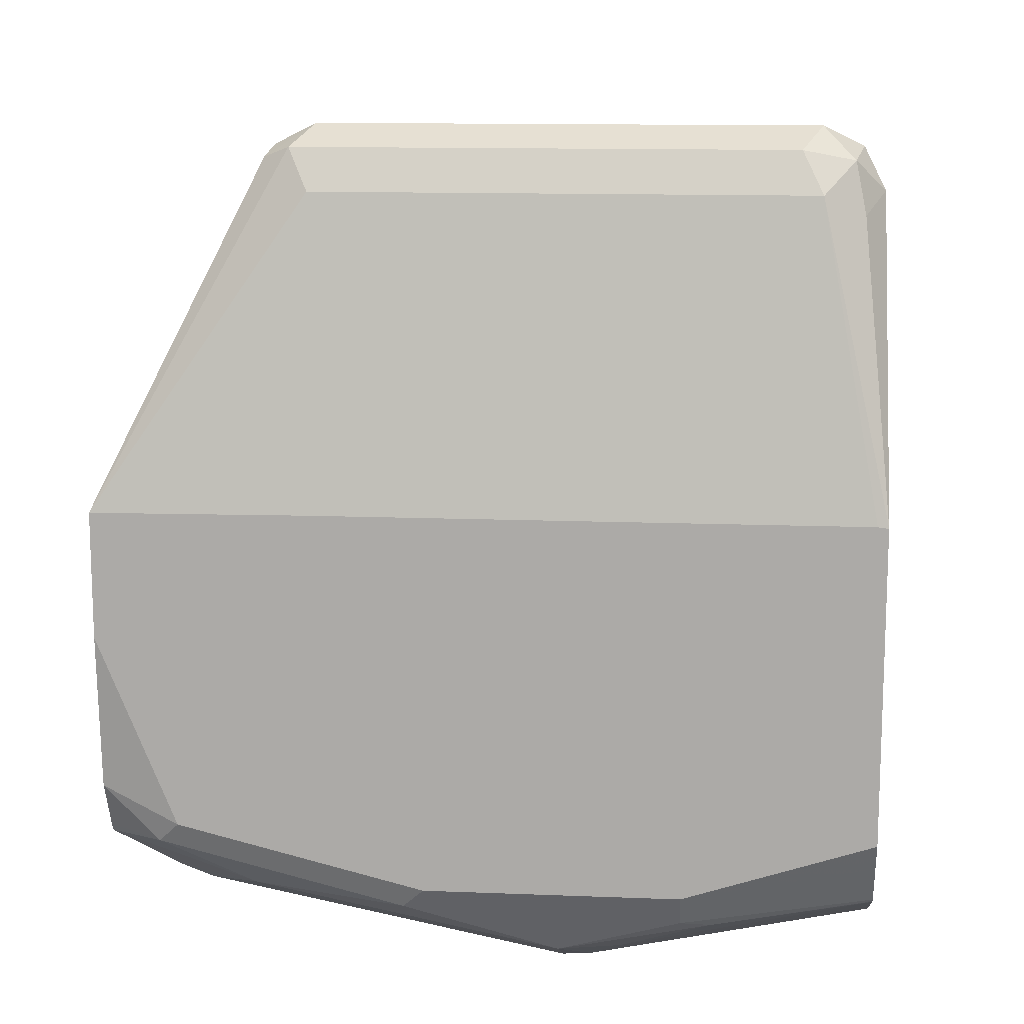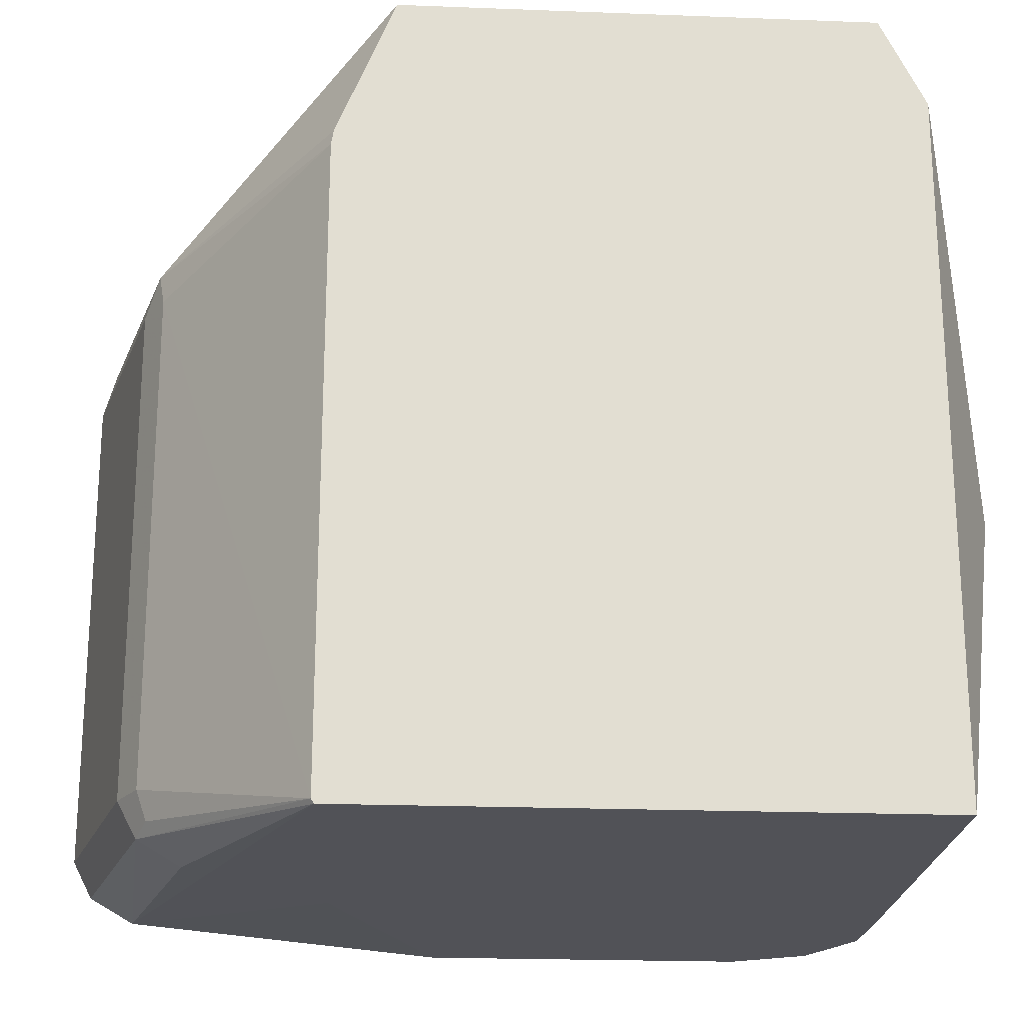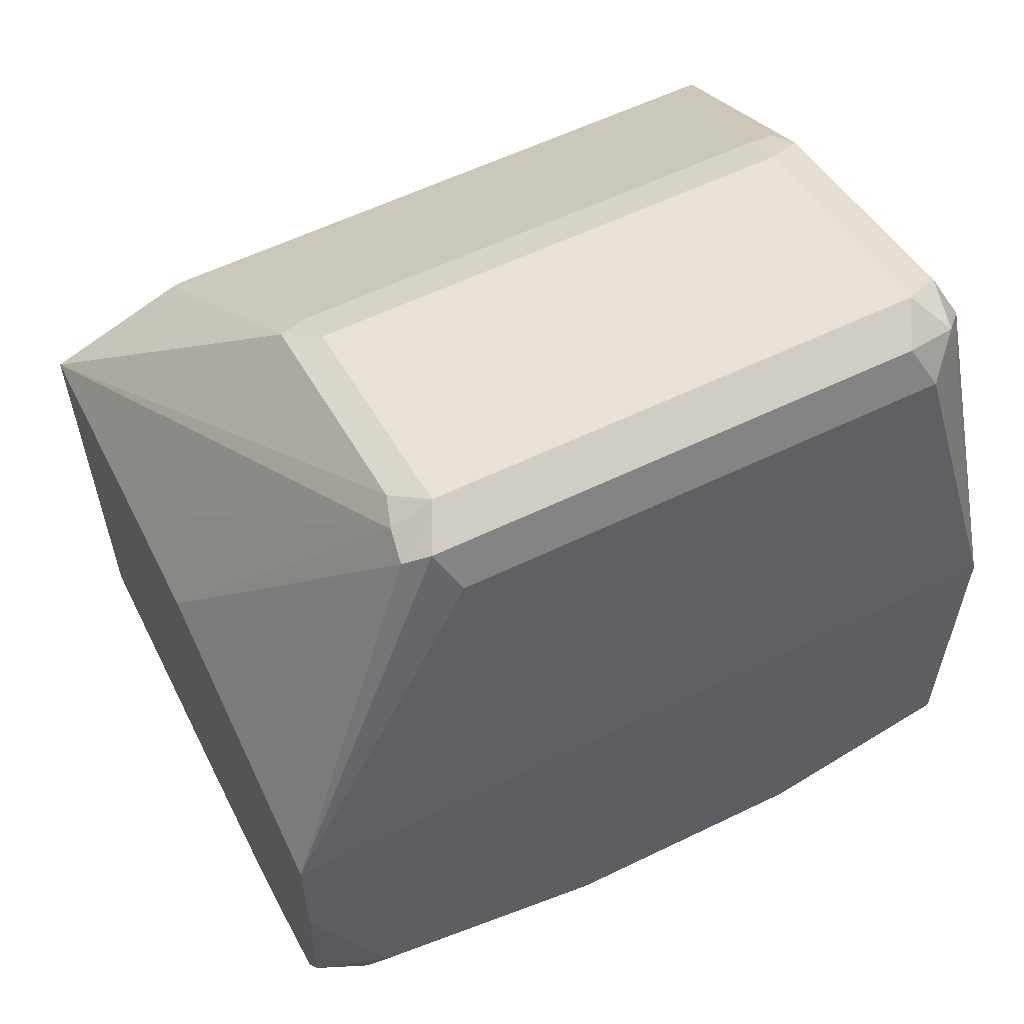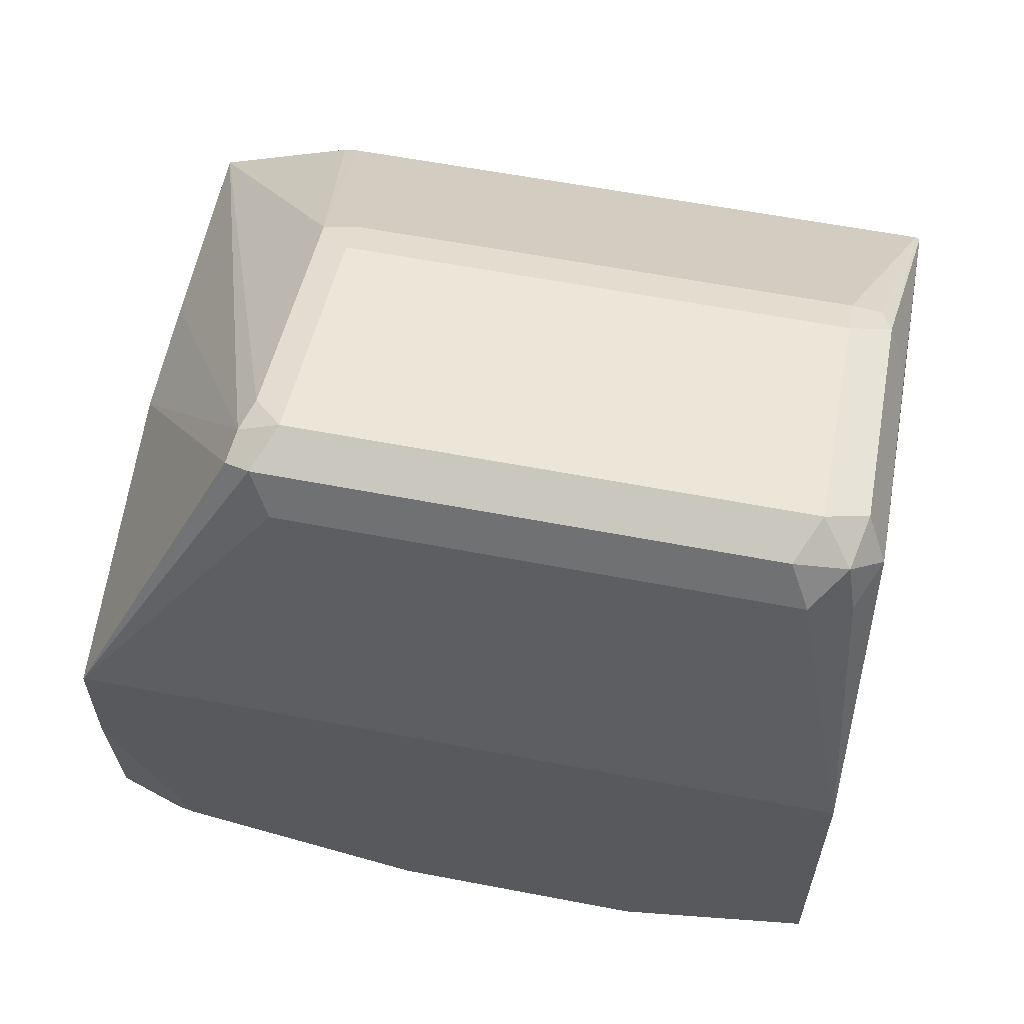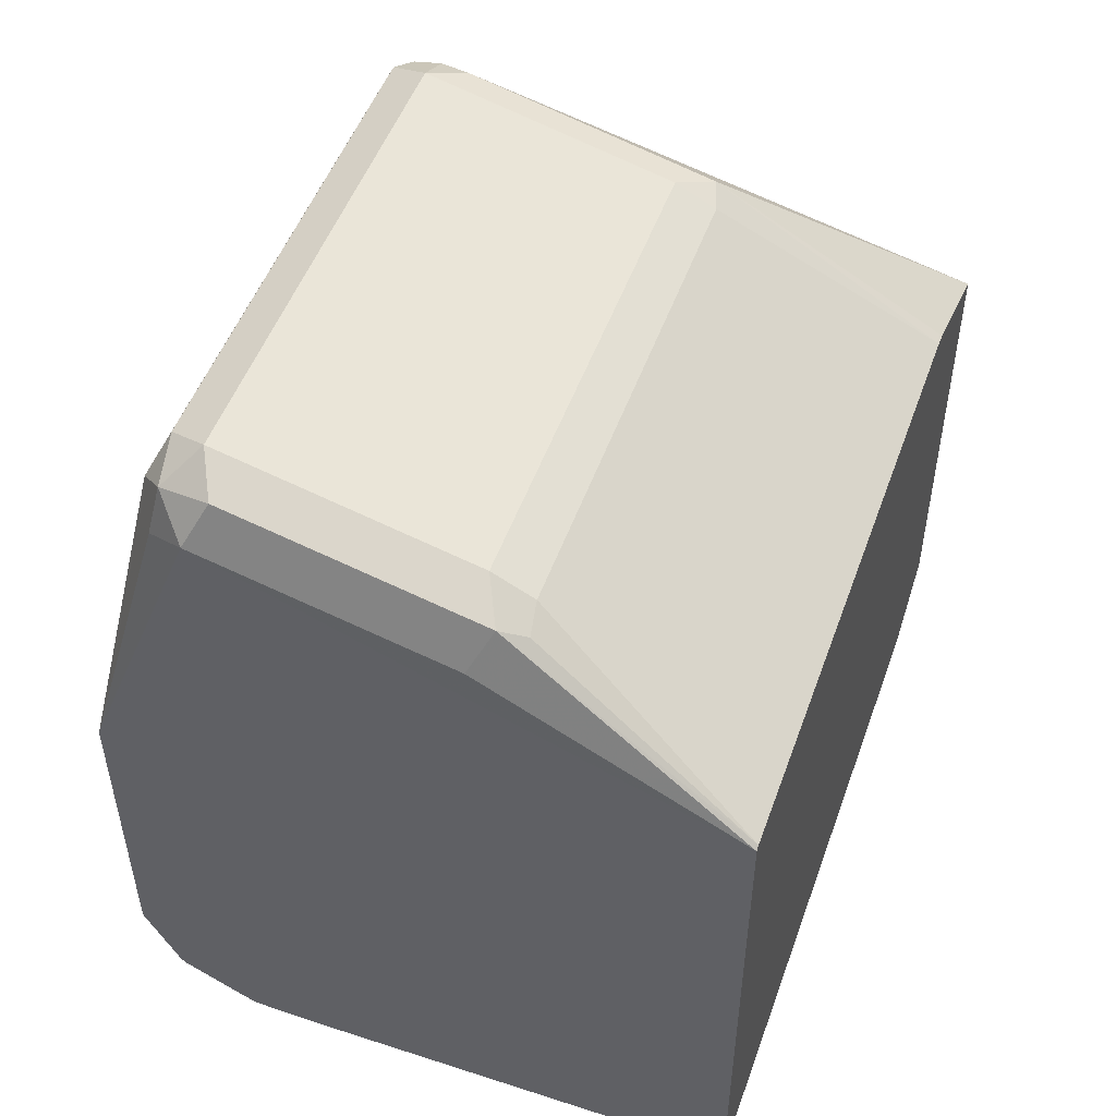
<metadata>
{"format":"obj","ext":"obj","renderer":"f3d","projection":"perspective","resolution":1024,"background":"white","views":[{"elev":12.9,"azim":95.1,"up":"+Y"},{"elev":-21.4,"azim":-93.9,"up":"+Z"},{"elev":58.5,"azim":63.4,"up":"+Y"},{"elev":60.3,"azim":101.1,"up":"+Y"},{"elev":50.6,"azim":-160.5,"up":"+Y"}]}
</metadata>
<code>
v 0.637 -0.2129 0.1532
v 0.637 -0.2274 0.1241
v 0.7359 -0.2129 0.1532
v 0.637 -0.06006 0.1532
v 0.637 -0.2274 -0.1054
v 0.6823 -0.2481 1.949e-05
v 0.7857 -0.2274 0.1241
v 0.7788 -0.2136 0.1516
v 0.7569 -0.2123 0.1532
v 0.7926 -0.2206 0.1378
v 0.7072 -0.05782 0.1532
v 0.8064 0.03444 0.09647
v 0.7961 0.03617 0.09303
v 0.7134 0.01548 0.09303
v 0.637 -0.04136 0.1073
v 0.7857 -0.2274 -0.1054
v 0.637 -0.04136 -0.1054
v 0.8064 -0.2481 1.949e-05
v 0.8064 -0.2274 0.1034
v 0.809 -0.2223 0.1241
v 0.8096 -0.2045 0.1532
v 0.782 -0.2105 0.1532
v 0.8116 -0.2171 0.1344
v 0.7486 -0.05782 0.1532
v 0.8167 0.03101 0.09819
v 0.8064 0.04135 0.0827
v 0.7237 0.02067 0.0827
v 0.7099 0.01378 0.0827
v 0.637 -0.04056 0.1026
v 0.8064 -0.2267 -0.1054
v 0.8064 -0.2274 -0.1034
v 0.637 -0.04037 -0.1039
v 0.7168 0.01378 -0.09648
v 0.7237 -1.62e-05 -0.1034
v 0.8064 0.02067 -0.1034
v 0.701 -0.04334 -0.1054
v 0.8167 -0.2429 -0.01033
v 0.834 -0.2343 1.949e-05
v 0.8084 -0.2264 -0.1054
v 0.834 -0.2136 0.1034
v 0.8318 -0.1974 0.1532
v 0.8462 -0.08242 0.1532
v 0.8202 0.03444 0.08959
v 0.8064 0.04135 -0.08269
v 0.7237 0.02067 -0.08269
v 0.7099 0.01378 -0.08269
v 0.7082 0.01033 -0.09304
v 0.7995 0.03444 -0.09648
v 0.8167 0.03101 -0.09304
v 0.8202 0.01378 -0.09648
v 0.8462 -0.08242 -0.1054
v 0.7758 -0.05128 -0.1054
v 0.7611 -0.04532 -0.1054
v 0.8271 -0.2352 -0.02066
v 0.8195 -0.2209 -0.1054
v 0.8333 -0.2137 -0.1054
v 0.8374 -0.2223 -0.05169
v 0.8409 -0.2206 -0.04134
v 0.8409 -0.2206 0.04135
v 0.8426 -0.2171 0.05168
v 0.8426 -0.1964 0.1344
v 0.8336 -0.1945 0.1532
v 0.8462 -0.08193 0.08189
v 0.8271 0.02067 0.0827
v 0.8462 -0.1248 0.1532
v 0.8202 0.03444 -0.07581
v 0.8271 0.02067 -0.08269
v 0.8462 -0.08193 -0.1018
v 0.8462 -0.1892 -0.1054
v 0.8346 -0.2123 -0.1054
v 0.834 -0.2136 -0.1034
v 0.8414 -0.1988 -0.1054
v 0.8462 -0.2099 -0.04134
v 0.8462 -0.2099 0.04451
v 0.8462 -0.1892 0.1272
v 0.8421 -0.1776 0.1532
f 35 53 36
f 35 50 51
f 35 48 49
f 35 51 52
f 35 52 53
f 35 49 50
f 37 54 38
f 38 58 59
f 37 55 56
f 37 56 54
f 38 54 57
f 38 57 58
f 38 59 40
f 33 35 34
f 40 60 61
f 37 39 55
f 33 48 35
f 26 45 27
f 33 45 44
f 40 61 41
f 25 42 43
f 26 43 66
f 26 66 44
f 26 44 45
f 27 45 46
f 27 46 28
f 28 46 32
f 25 43 26
f 28 32 29
f 30 39 31
f 32 46 47
f 32 47 33
f 33 47 46
f 33 46 45
f 33 44 48
f 40 59 60
f 59 74 60
f 42 63 64
f 57 71 70
f 57 70 58
f 58 70 72
f 58 72 73
f 58 73 74
f 58 74 59
f 60 74 75
f 60 75 61
f 61 75 76
f 61 76 62
f 63 68 67
f 63 67 64
f 65 76 75
f 69 73 72
f 24 42 25
f 56 71 57
f 41 61 62
f 56 70 71
f 51 67 68
f 42 64 43
f 42 65 75
f 42 75 74
f 42 74 73
f 42 73 69
f 42 69 51
f 42 51 68
f 42 68 63
f 43 64 67
f 43 67 66
f 44 66 49
f 44 49 48
f 49 67 50
f 49 66 67
f 50 67 51
f 54 56 57
f 23 40 41
f 3 8 9
f 20 40 23
f 2 5 6
f 2 6 18
f 2 18 7
f 3 7 10
f 3 10 8
f 4 11 12
f 1 5 2
f 4 12 13
f 4 14 15
f 5 16 18
f 5 18 6
f 5 17 36
f 5 36 53
f 5 53 52
f 4 13 14
f 1 17 5
f 1 32 17
f 1 29 32
f 21 23 41
f 1 2 7
f 1 7 3
f 1 3 9
f 1 9 22
f 1 22 21
f 1 21 41
f 1 41 62
f 1 62 76
f 1 76 65
f 1 65 42
f 1 42 24
f 1 24 11
f 1 11 4
f 1 4 15
f 5 52 51
f 5 51 69
f 1 15 29
f 5 72 70
f 14 27 28
f 14 28 29
f 14 29 15
f 16 30 31
f 16 31 18
f 17 32 33
f 17 34 35
f 17 35 36
f 18 37 38
f 18 38 20
f 18 20 19
f 18 31 39
f 18 39 37
f 5 69 72
f 20 38 40
f 13 27 14
f 13 26 27
f 17 33 34
f 12 26 13
f 5 56 55
f 12 24 25
f 5 55 39
f 5 39 30
f 5 30 16
f 7 19 20
f 7 18 19
f 8 21 22
f 7 20 10
f 8 22 9
f 8 10 21
f 10 20 23
f 10 23 21
f 11 24 12
f 12 25 26
f 5 70 56

</code>
